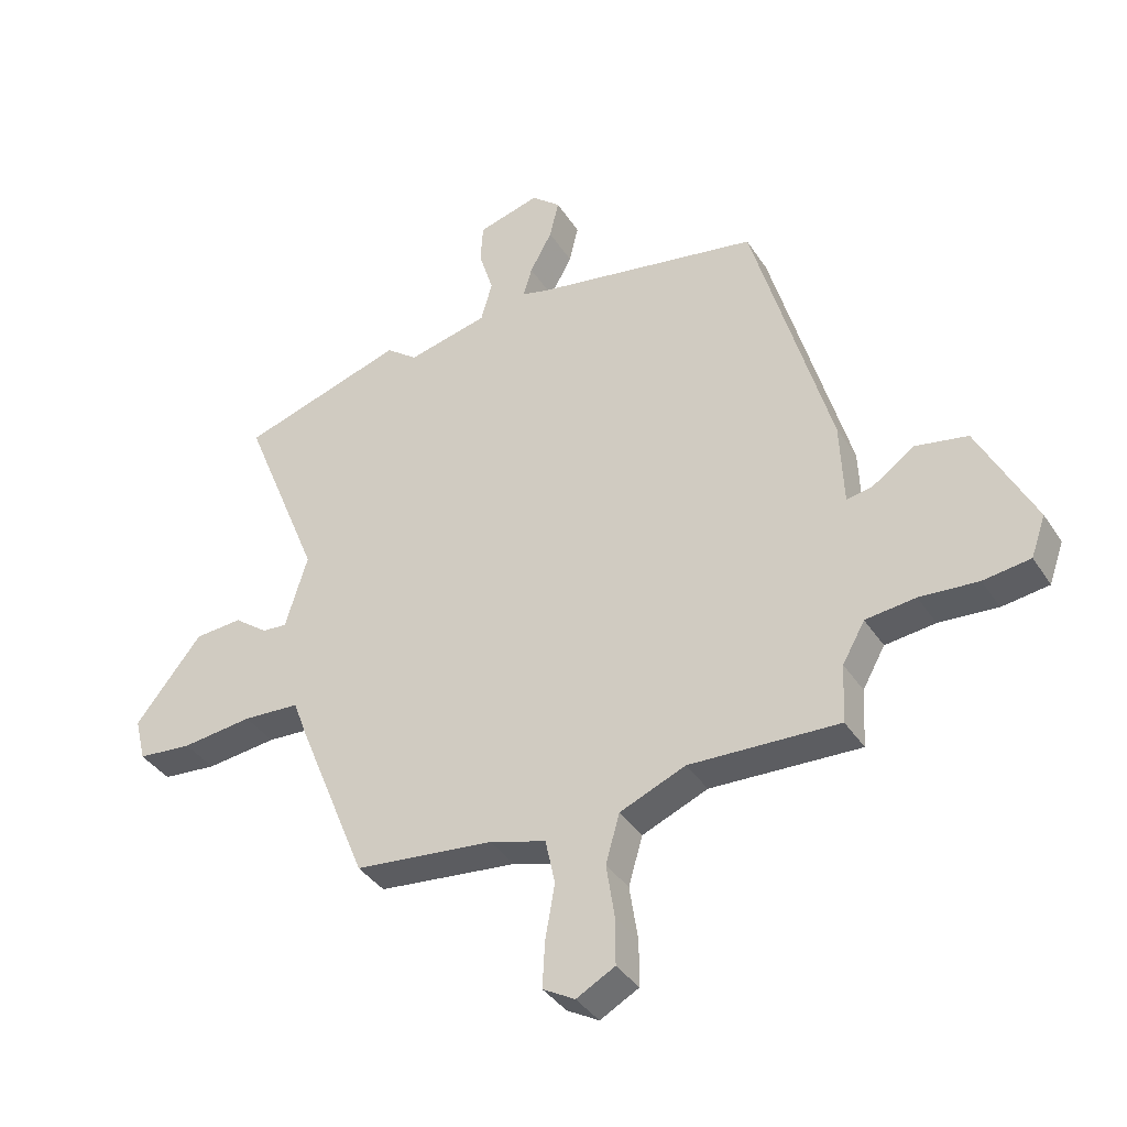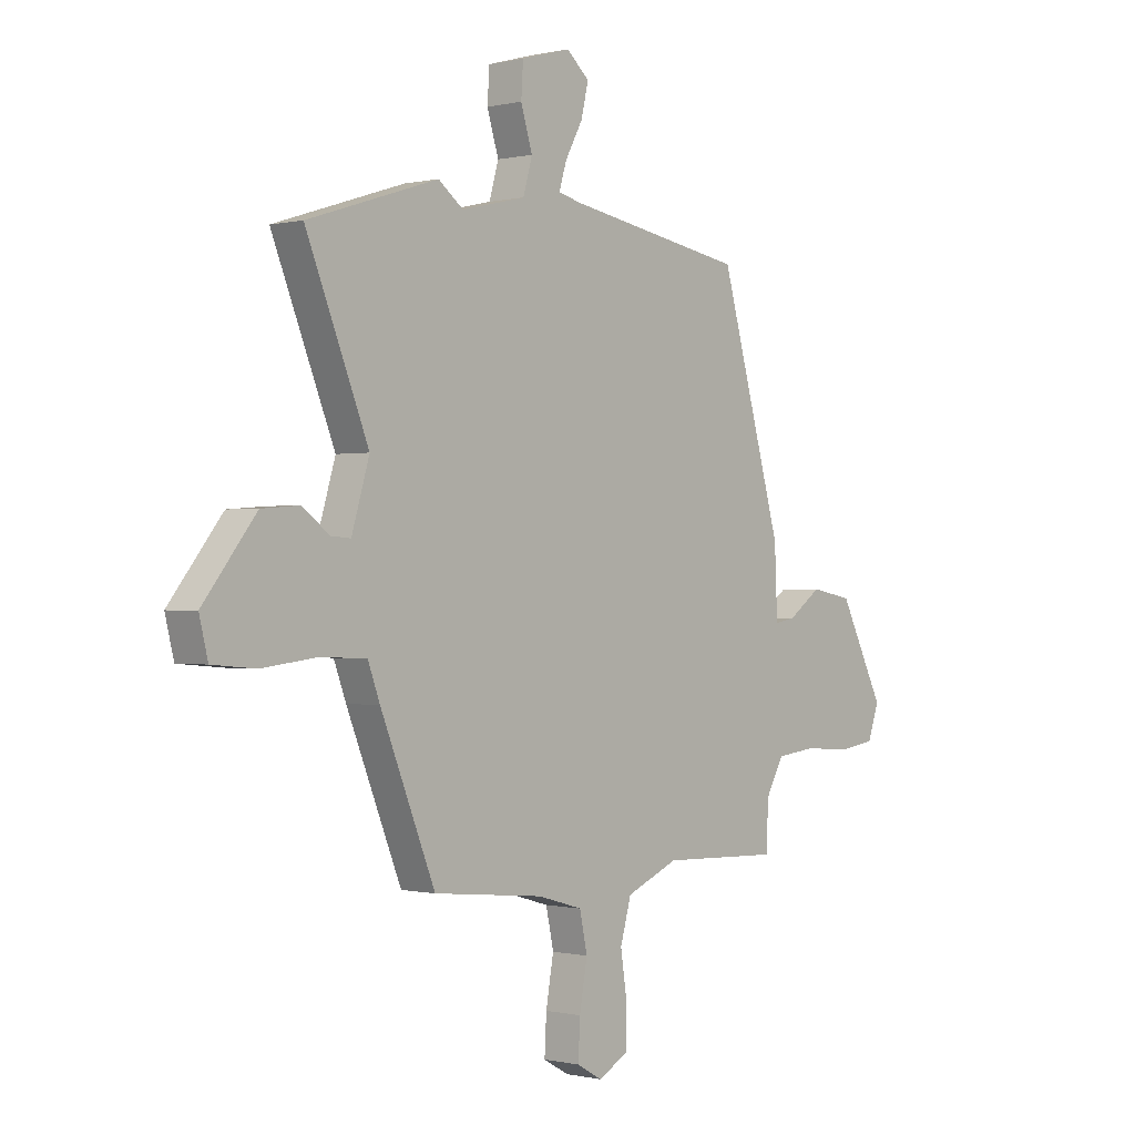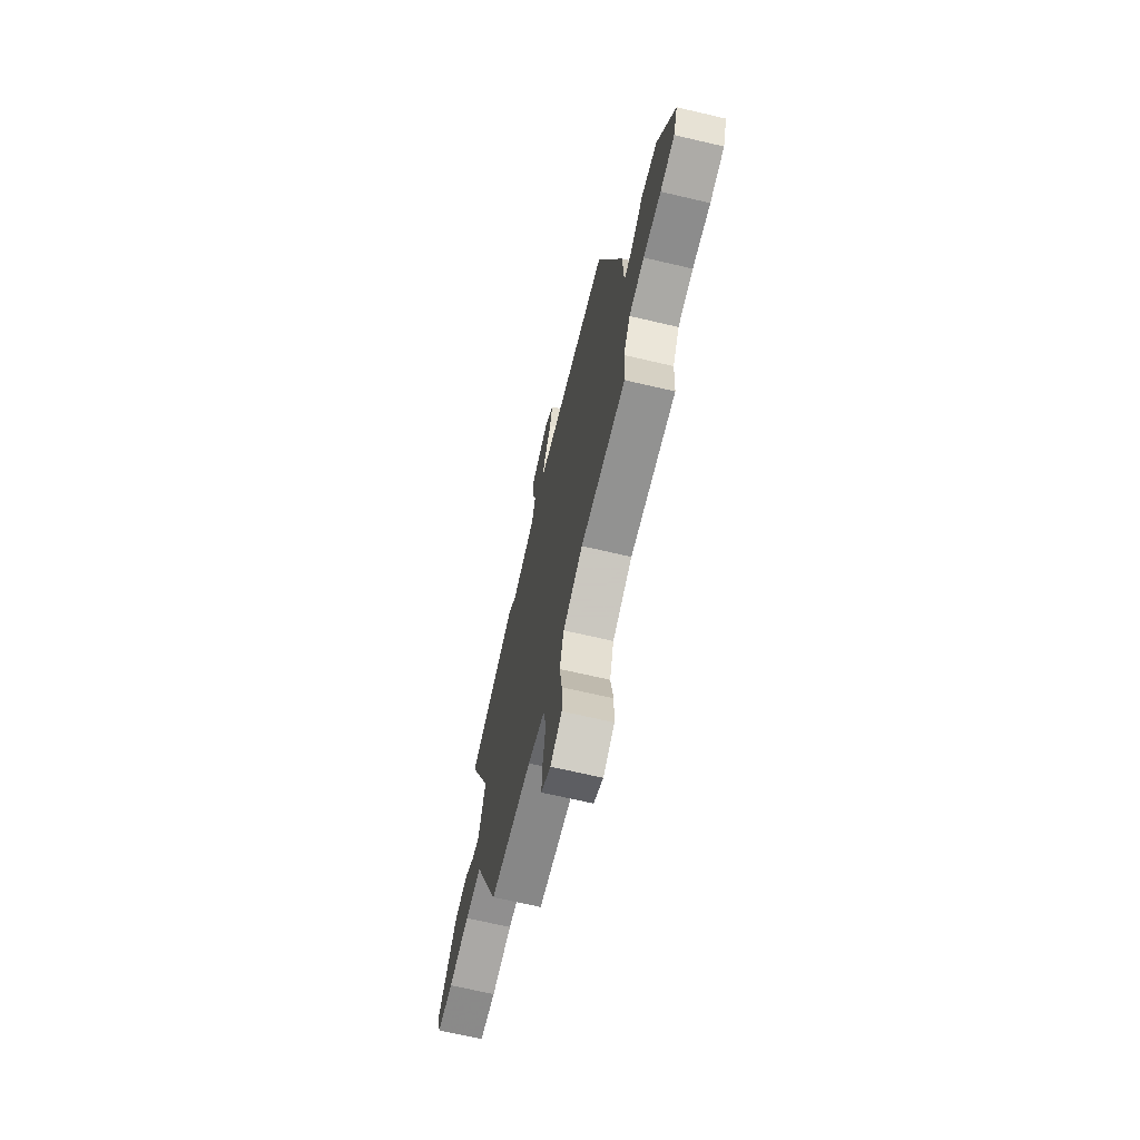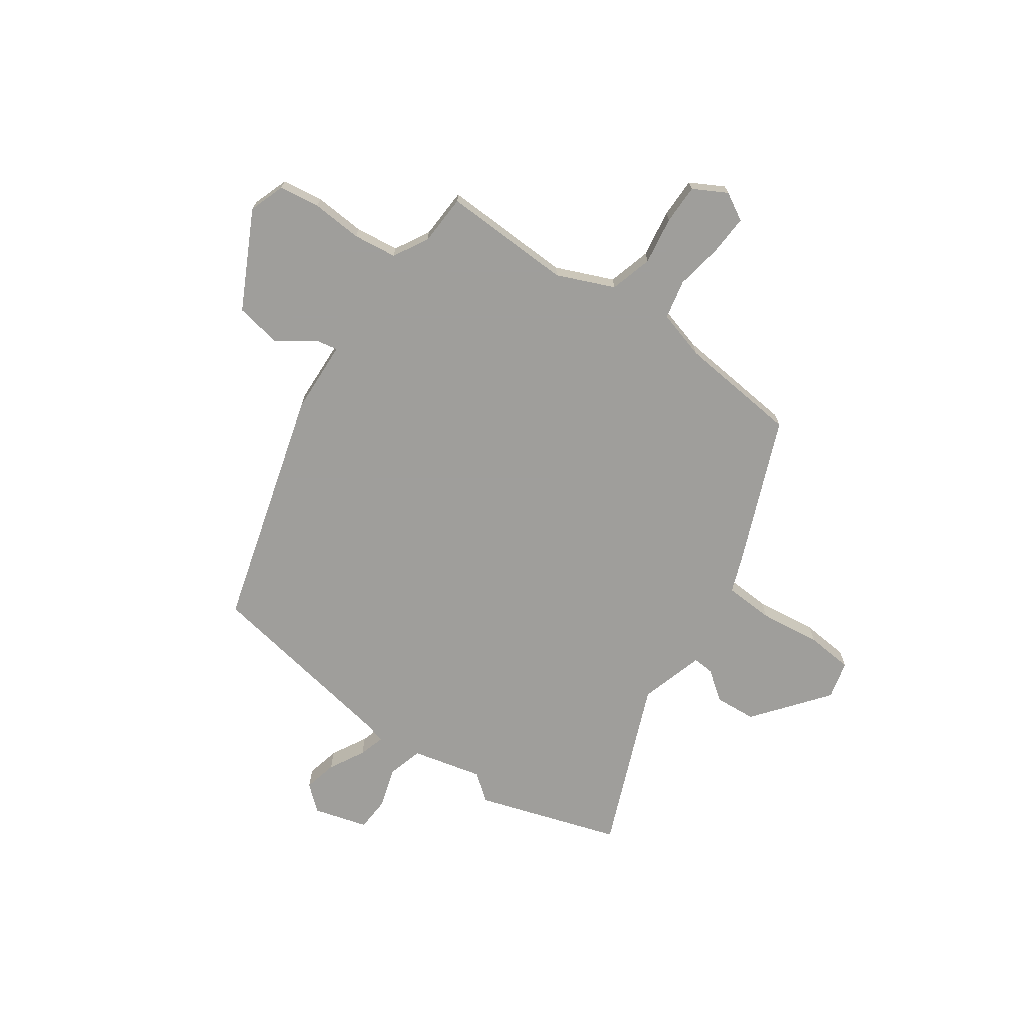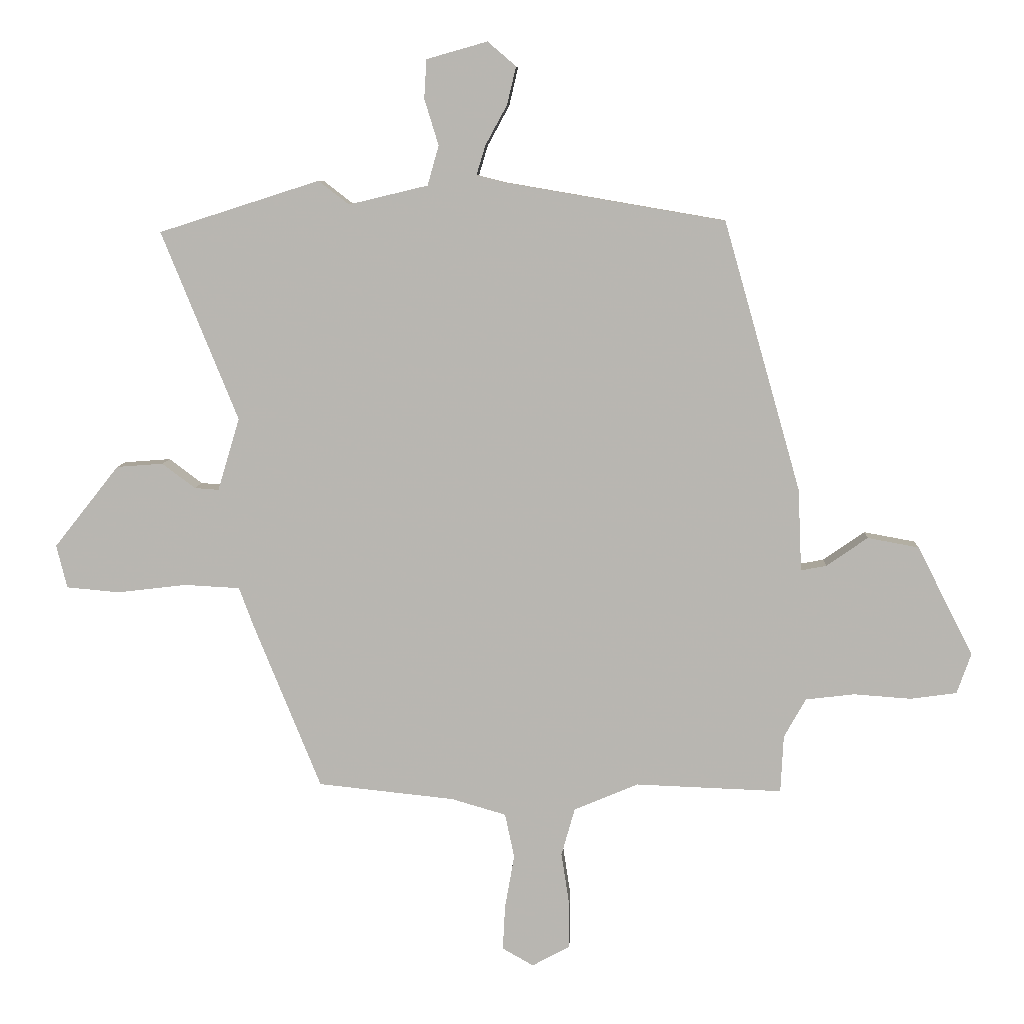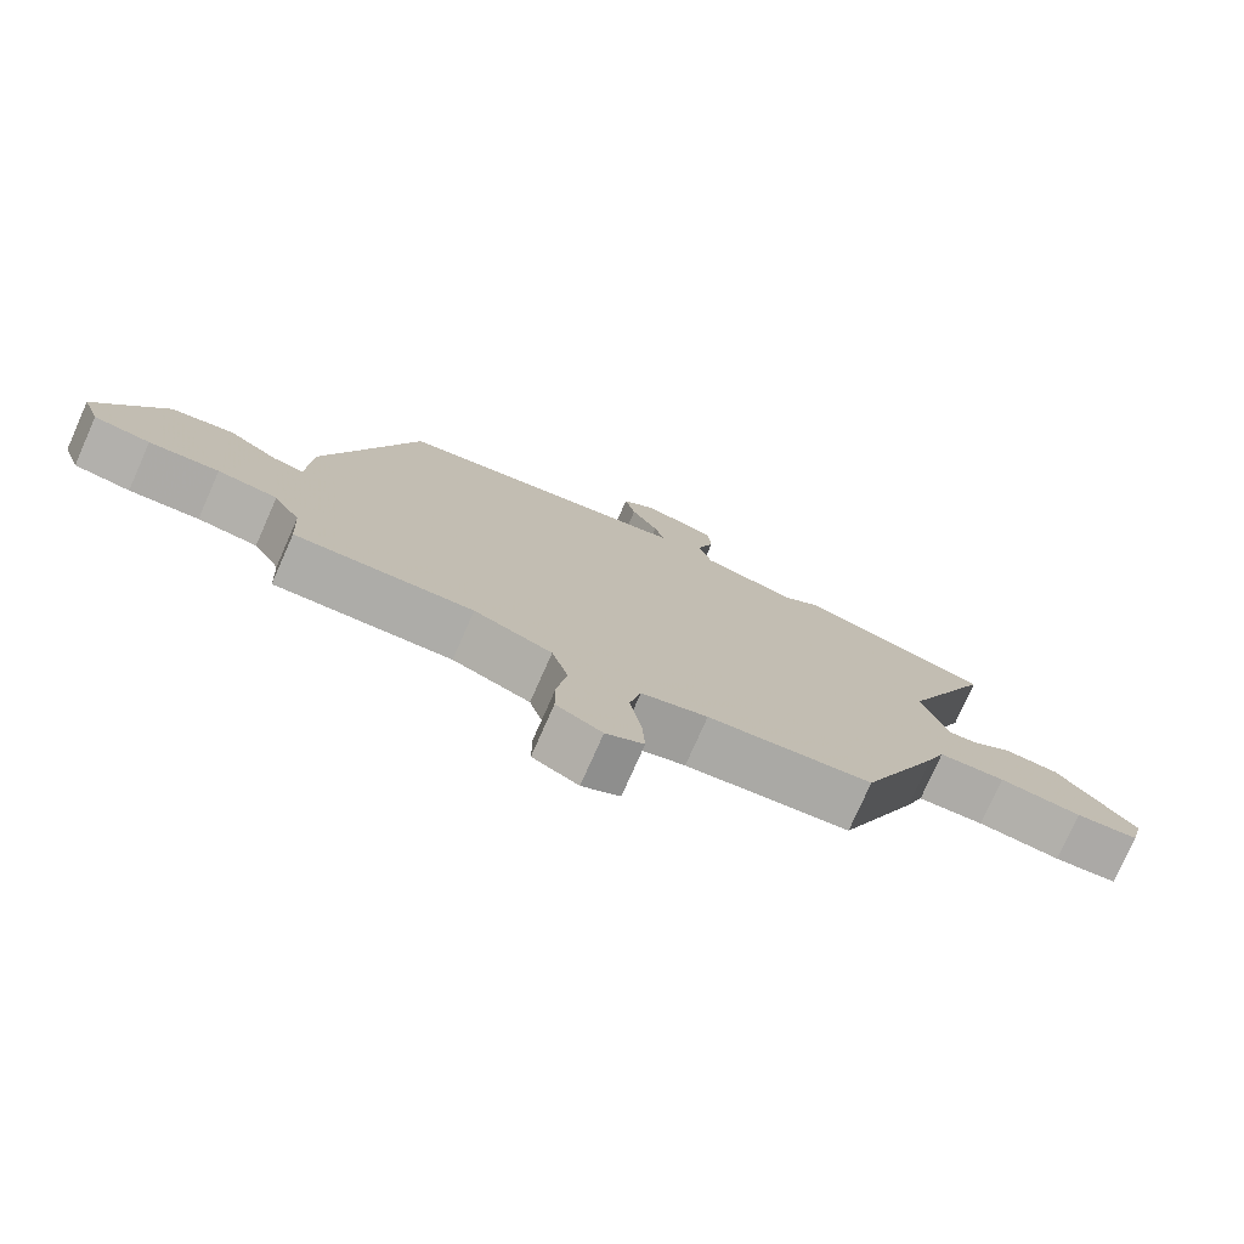
<metadata>
{"format":"obj","ext":"obj","renderer":"f3d","projection":"perspective","resolution":1024,"background":"white","views":[{"elev":-37.8,"azim":29.2,"up":"+Z"},{"elev":-0.2,"azim":-48.8,"up":"+Z"},{"elev":-68.4,"azim":76.8,"up":"+Z"},{"elev":-70.8,"azim":145.1,"up":"+Y"},{"elev":7.7,"azim":2.8,"up":"+Z"},{"elev":-77.3,"azim":156.1,"up":"+Z"}]}
</metadata>
<code>
v -0.344 0.07 -0.497
v -0.458 0.07 -0.217
v -0.483 0.07 -0.15
v -0.577 0.07 -0.145
v -0.694 0.07 -0.159
v -0.784 0.07 -0.151
v -0.802 0.07 -0.078
v -0.692 0.07 0.061
v -0.613 0.07 0.067
v -0.557 0.07 0.025
v -0.516 0.07 0.022
v -0.479 0.07 0.145
v -0.609 0.07 0.465
v -0.337 0.07 0.552
v -0.285 0.07 0.512
v -0.151 0.07 0.544
v -0.132 0.07 0.611
v -0.156 0.07 0.689
v -0.152 0.07 0.755
v -0.049 0.07 0.784
v -0.001 0.07 0.743
v -0.016 0.07 0.679
v -0.053 0.07 0.611
v -0.068 0.07 0.561
v -0.02 0.07 0.549
v 0.353 0.07 0.485
v 0.483 0.07 0.028
v 0.489 0.07 -0.111
v 0.532 0.07 -0.103
v 0.602 0.07 -0.054
v 0.689 0.07 -0.07
v 0.783 0.07 -0.255
v 0.759 0.07 -0.323
v 0.681 0.07 -0.334
v 0.584 0.07 -0.327
v 0.501 0.07 -0.337
v 0.464 0.07 -0.403
v 0.459 0.07 -0.5
v 0.211 0.07 -0.491
v 0.102 0.07 -0.537
v 0.079 0.07 -0.618
v 0.093 0.07 -0.709
v 0.093 0.07 -0.785
v 0.029 0.07 -0.82
v -0.024 0.07 -0.79
v -0.02 0.07 -0.714
v -0.004 0.07 -0.623
v -0.02 0.07 -0.548
v -0.113 0.07 -0.521
v -0.344 0 -0.497
v -0.458 0 -0.217
v -0.483 0 -0.15
v -0.577 0 -0.145
v -0.694 0 -0.159
v -0.784 0 -0.151
v -0.802 0 -0.078
v -0.692 0 0.061
v -0.613 0 0.067
v -0.557 0 0.025
v -0.516 0 0.022
v -0.479 0 0.145
v -0.609 0 0.465
v -0.337 0 0.552
v -0.285 0 0.512
v -0.151 0 0.544
v -0.132 0 0.611
v -0.156 0 0.689
v -0.152 0 0.755
v -0.049 0 0.784
v -0.001 0 0.743
v -0.016 0 0.679
v -0.053 0 0.611
v -0.068 0 0.561
v -0.02 0 0.549
v 0.353 0 0.485
v 0.483 0 0.028
v 0.489 0 -0.111
v 0.532 0 -0.103
v 0.602 0 -0.054
v 0.689 0 -0.07
v 0.783 0 -0.255
v 0.759 0 -0.323
v 0.681 0 -0.334
v 0.584 0 -0.327
v 0.501 0 -0.337
v 0.464 0 -0.403
v 0.459 0 -0.5
v 0.211 0 -0.491
v 0.102 0 -0.537
v 0.079 0 -0.618
v 0.093 0 -0.709
v 0.093 0 -0.785
v 0.029 0 -0.82
v -0.024 0 -0.79
v -0.02 0 -0.714
v -0.004 0 -0.623
v -0.02 0 -0.548
v -0.113 0 -0.521
f 45 46 47
f 44 45 47
f 43 44 47
f 42 43 47
f 41 42 47
f 40 41 47 48
f 39 40 48 49
f 37 38 39
f 1 2 3
f 49 1 3
f 39 49 3
f 37 39 3
f 36 37 3
f 33 34 35
f 32 33 35
f 31 32 35
f 30 31 35
f 29 30 35
f 28 29 35 36
f 25 26 27 28
f 28 36 3
f 25 28 3
f 24 25 3
f 21 22 23
f 20 21 23
f 19 20 23
f 18 19 23
f 17 18 23
f 16 17 23 24
f 12 13 14 15
f 16 24 3
f 15 16 3
f 12 15 3
f 11 12 3
f 8 9 10
f 7 8 10
f 6 7 10
f 5 6 10
f 4 5 10
f 3 4 10 11
f 96 95 94
f 96 94 93
f 96 93 92
f 96 92 91
f 96 91 90
f 97 96 90 89
f 98 97 89 88
f 88 87 86
f 52 51 50
f 52 50 98
f 52 98 88
f 52 88 86
f 52 86 85
f 84 83 82
f 84 82 81
f 84 81 80
f 84 80 79
f 84 79 78
f 85 84 78 77
f 77 76 75 74
f 52 85 77
f 52 77 74
f 52 74 73
f 72 71 70
f 72 70 69
f 72 69 68
f 72 68 67
f 72 67 66
f 73 72 66 65
f 64 63 62 61
f 52 73 65
f 52 65 64
f 52 64 61
f 52 61 60
f 59 58 57
f 59 57 56
f 59 56 55
f 59 55 54
f 59 54 53
f 60 59 53 52
f 1 50 51 2
f 2 51 52 3
f 3 52 53 4
f 4 53 54 5
f 5 54 55 6
f 6 55 56 7
f 7 56 57 8
f 8 57 58 9
f 9 58 59 10
f 10 59 60 11
f 11 60 61 12
f 12 61 62 13
f 13 62 63 14
f 14 63 64 15
f 15 64 65 16
f 16 65 66 17
f 17 66 67 18
f 18 67 68 19
f 19 68 69 20
f 20 69 70 21
f 21 70 71 22
f 22 71 72 23
f 23 72 73 24
f 24 73 74 25
f 25 74 75 26
f 26 75 76 27
f 27 76 77 28
f 28 77 78 29
f 29 78 79 30
f 30 79 80 31
f 31 80 81 32
f 32 81 82 33
f 33 82 83 34
f 34 83 84 35
f 35 84 85 36
f 36 85 86 37
f 37 86 87 38
f 38 87 88 39
f 39 88 89 40
f 40 89 90 41
f 41 90 91 42
f 42 91 92 43
f 43 92 93 44
f 44 93 94 45
f 45 94 95 46
f 46 95 96 47
f 47 96 97 48
f 48 97 98 49
f 49 98 50 1

</code>
